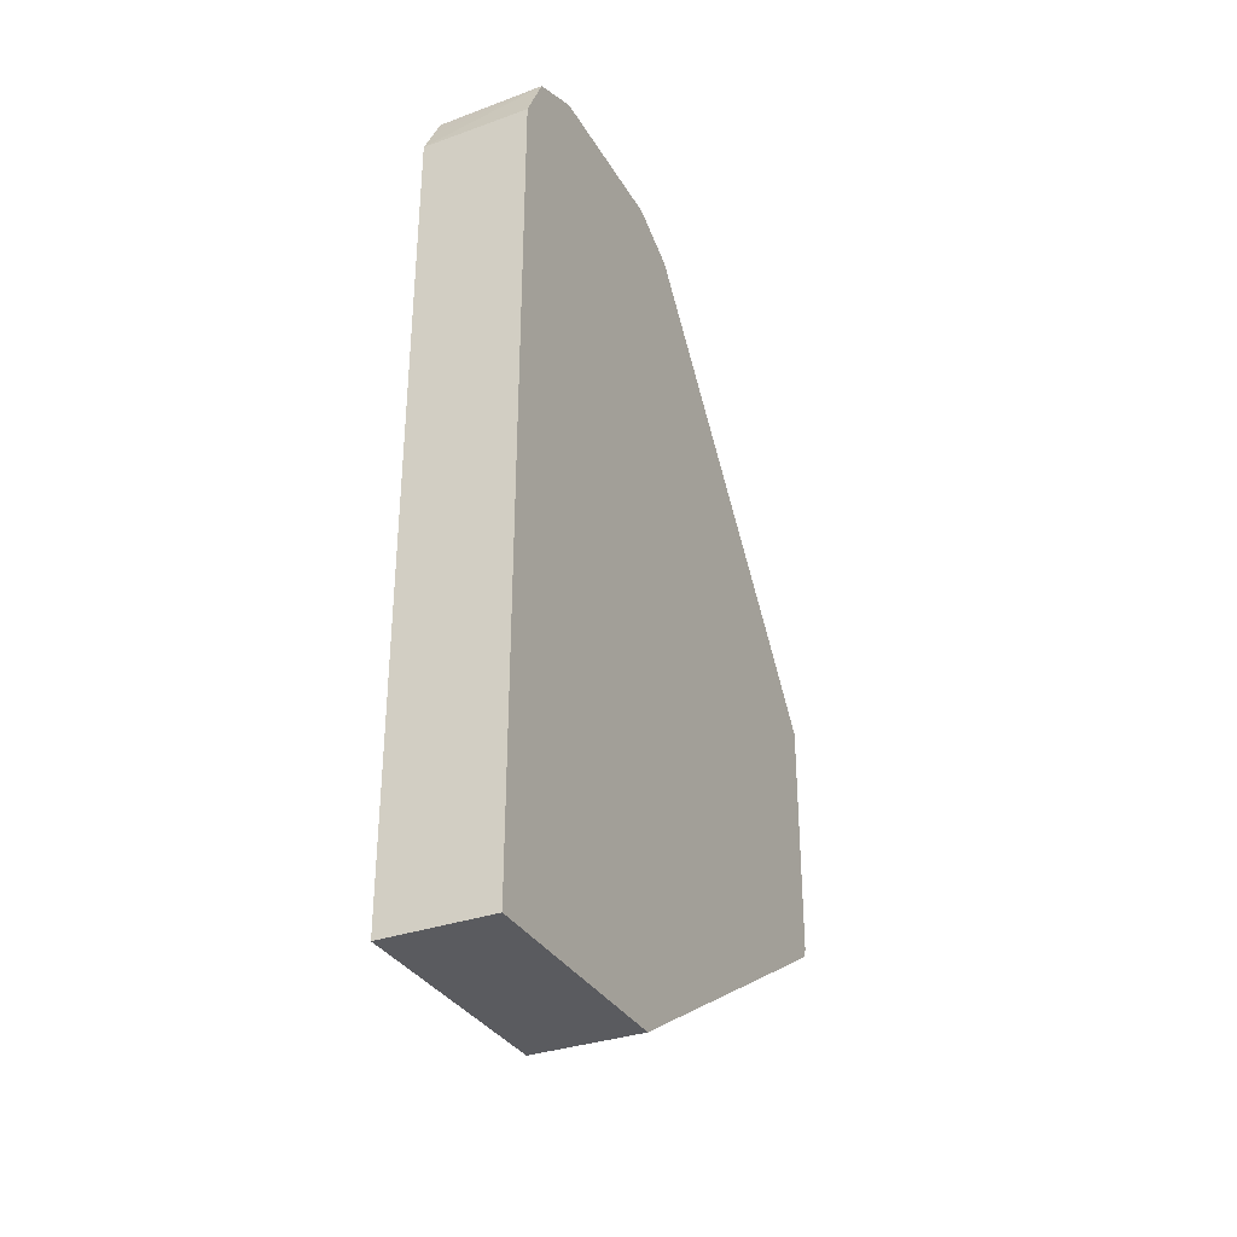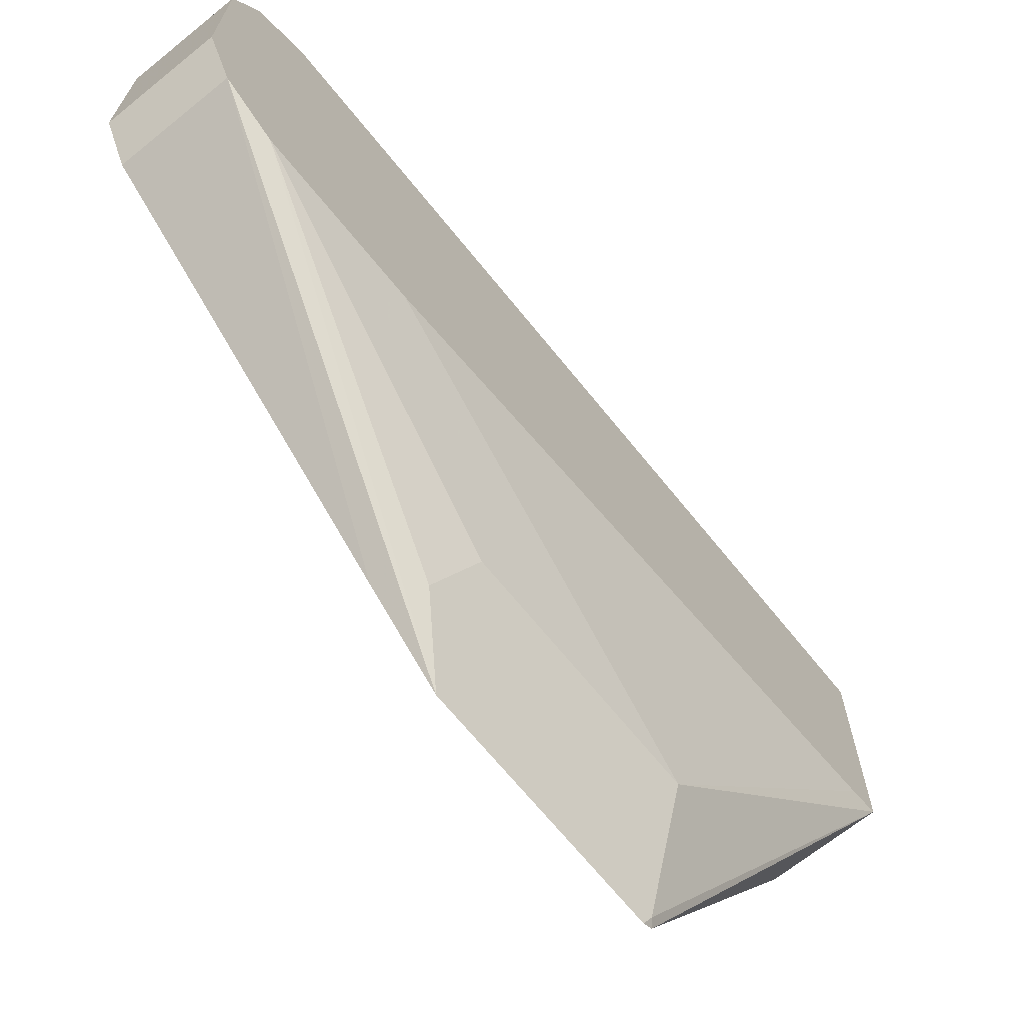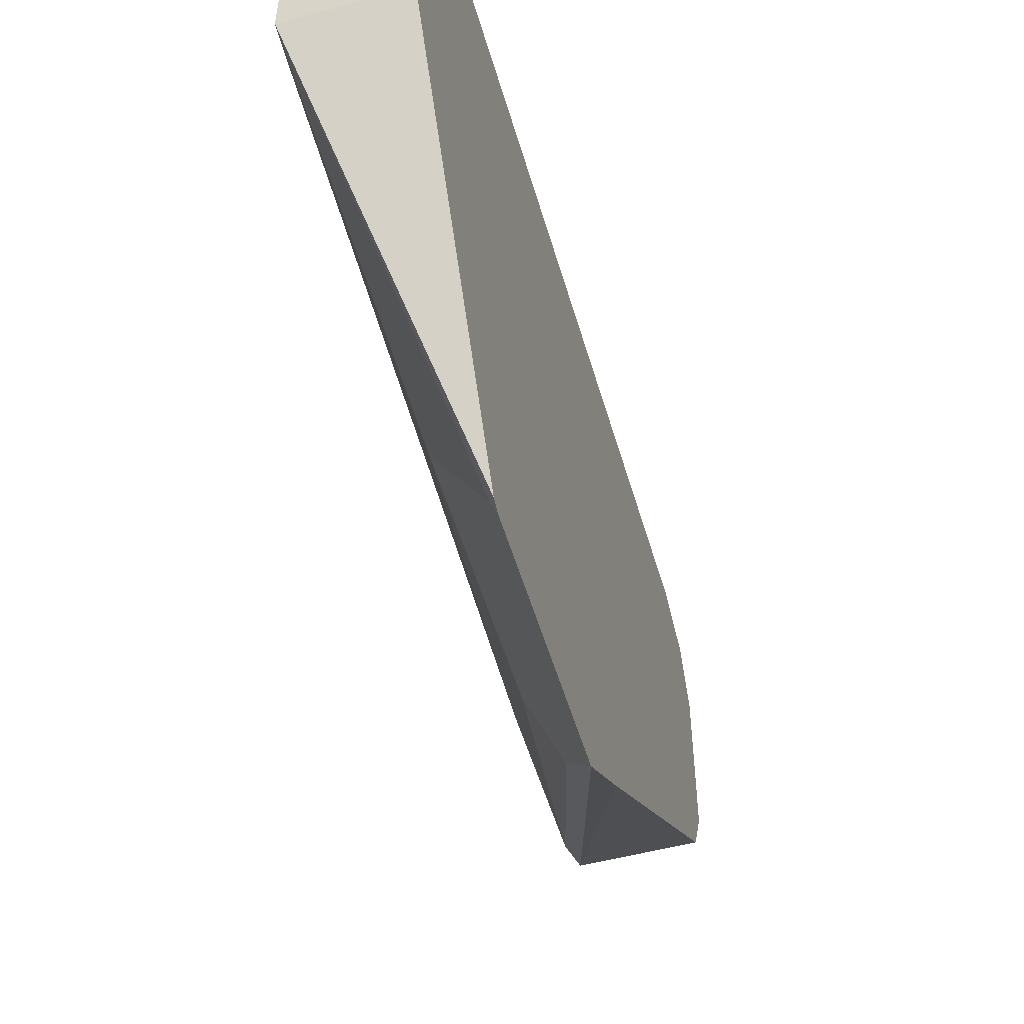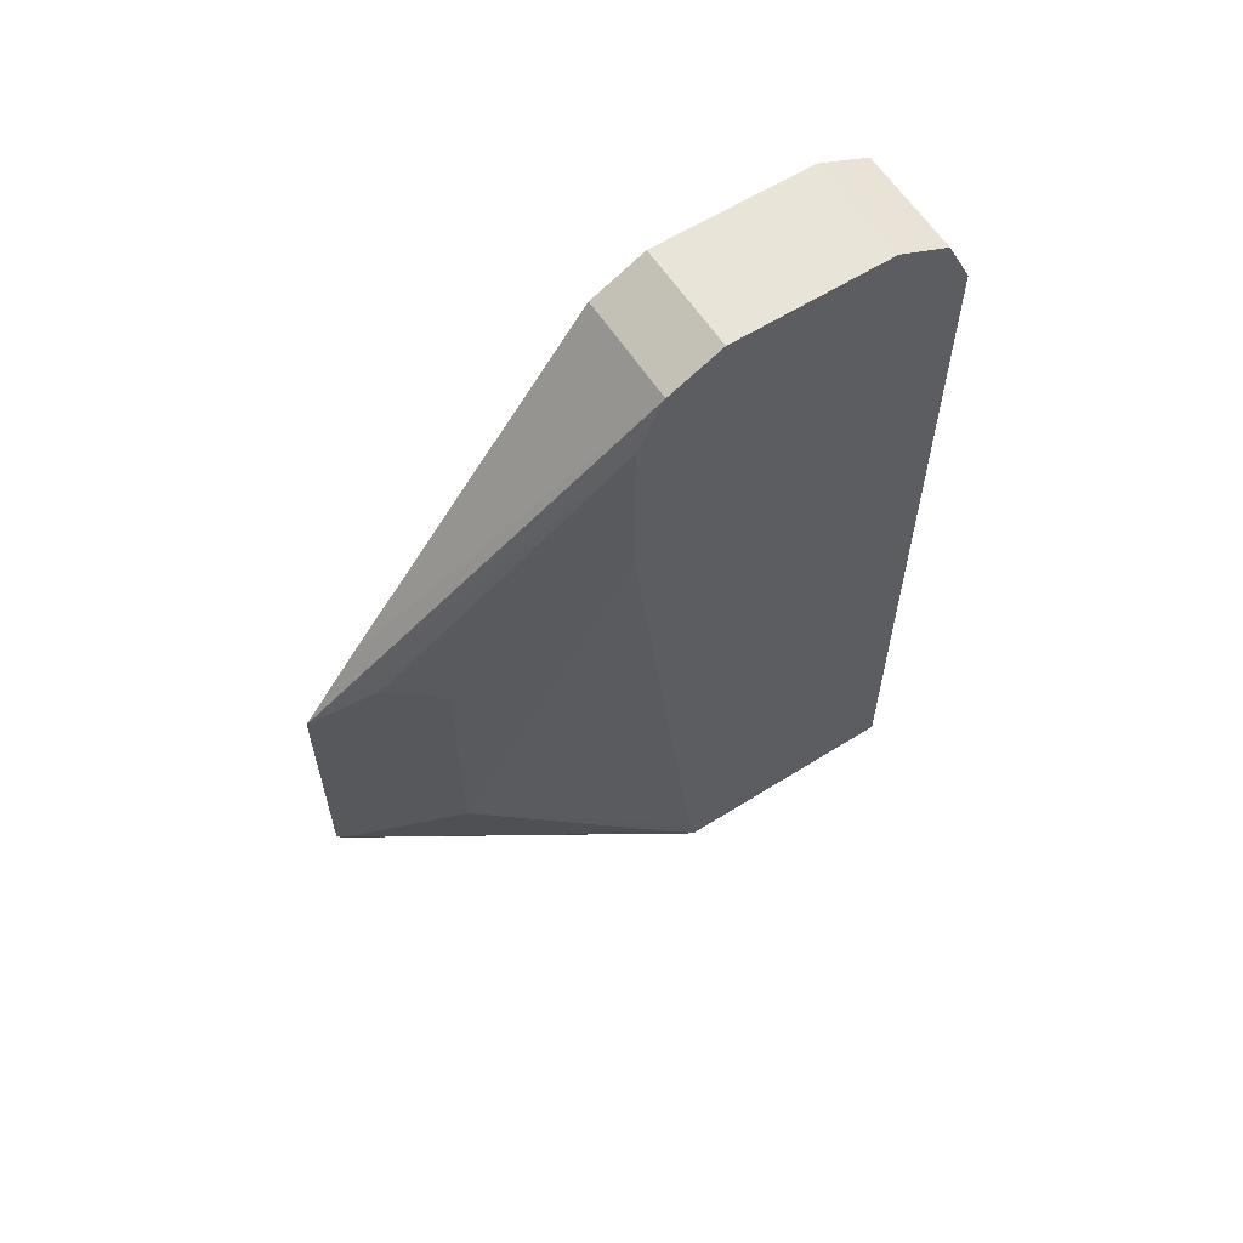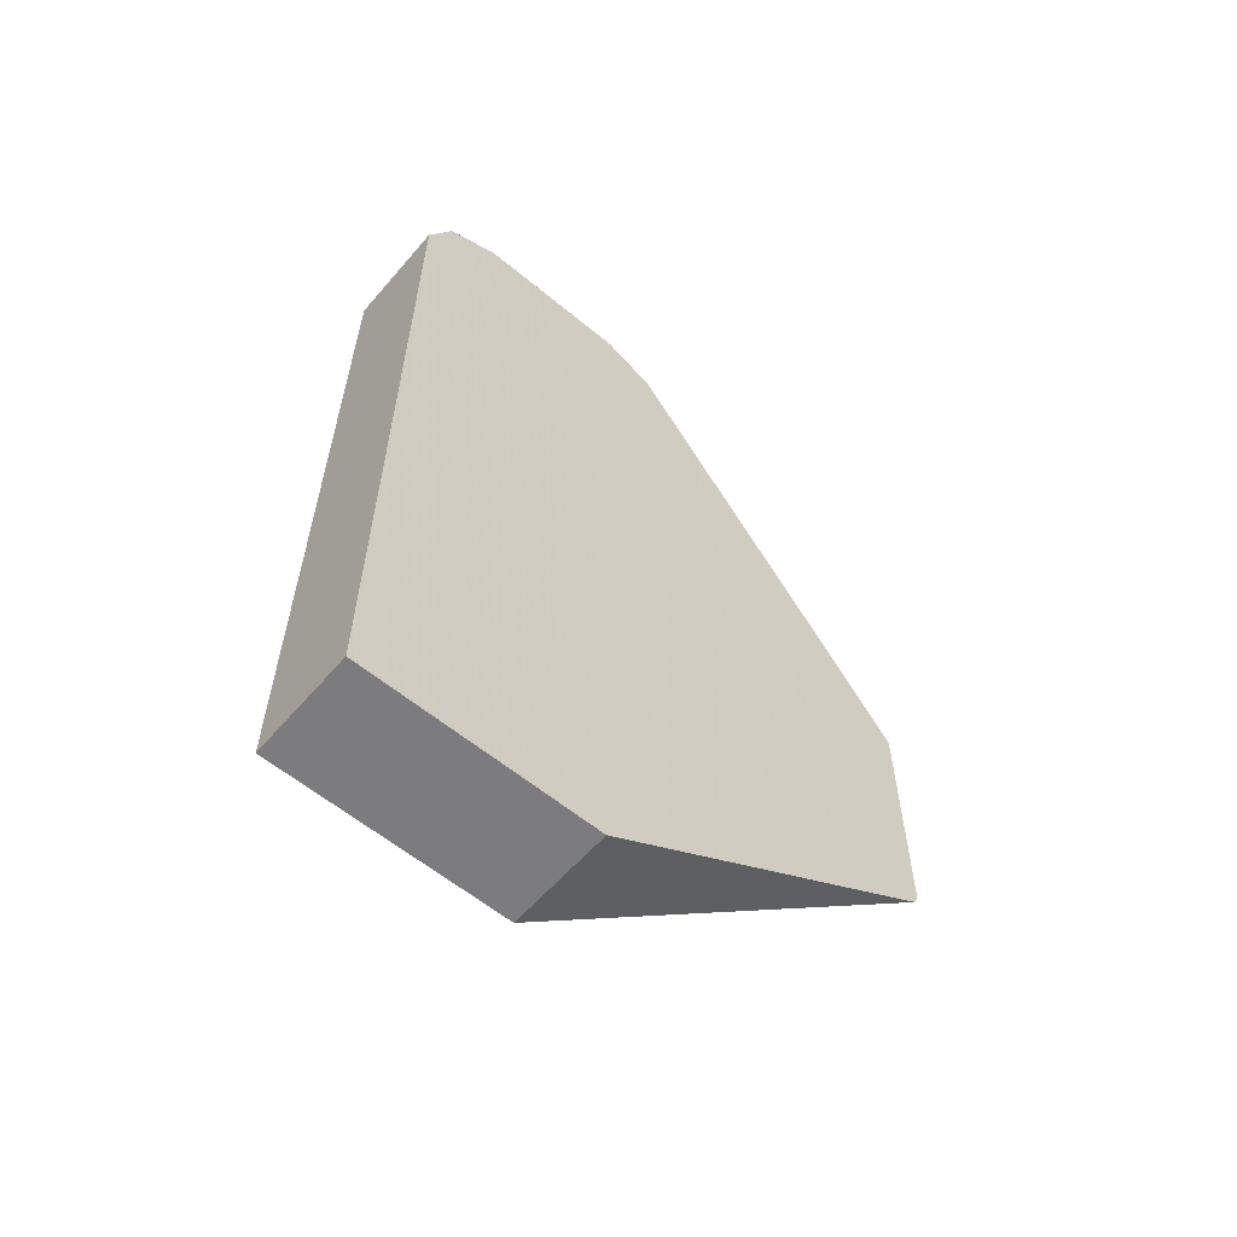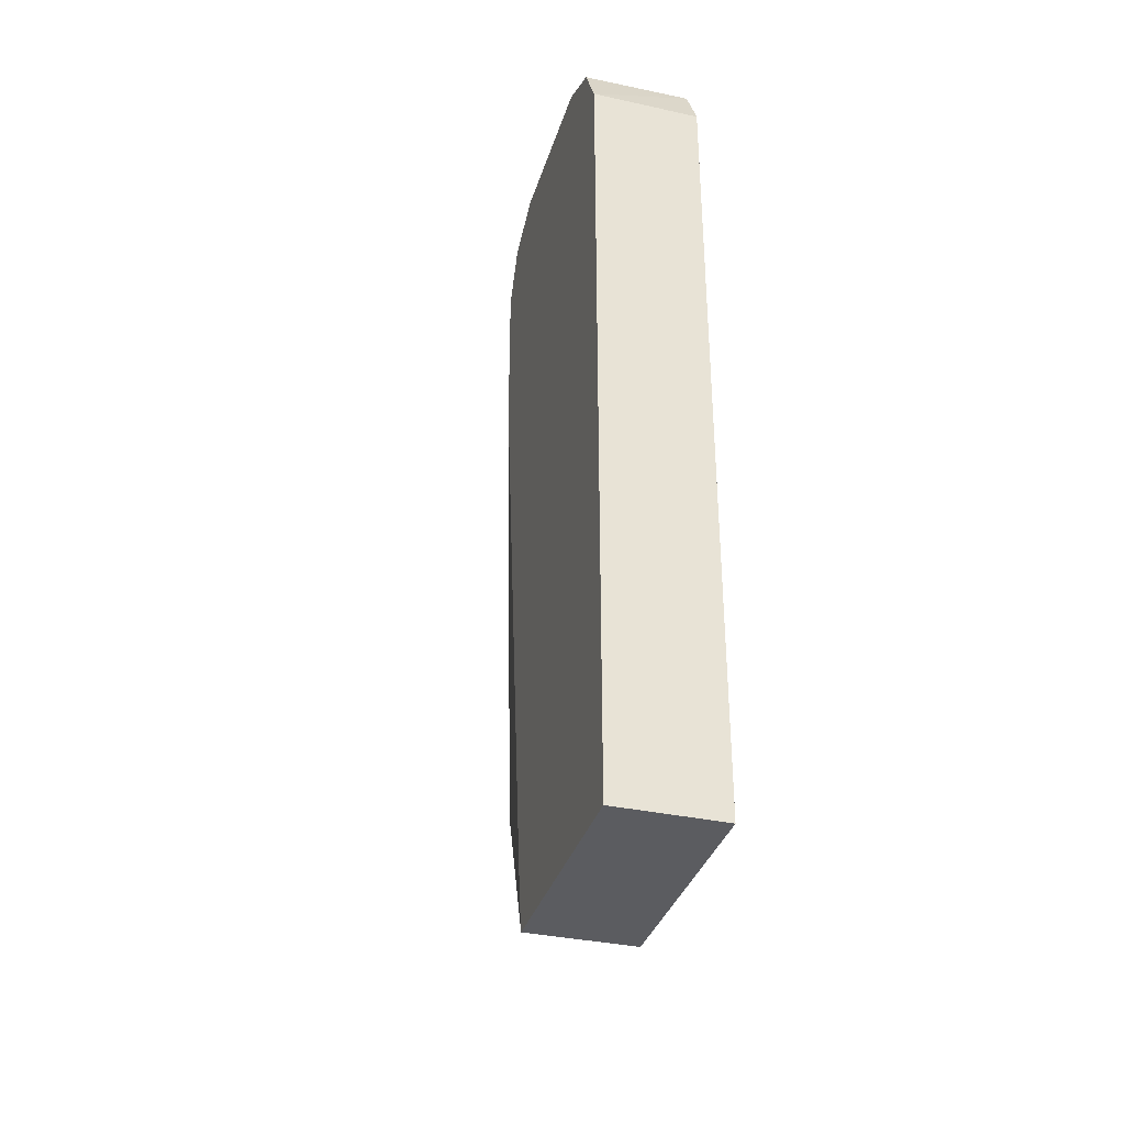
<metadata>
{"format":"obj","ext":"obj","renderer":"f3d","projection":"perspective","resolution":1024,"background":"white","views":[{"elev":-33.3,"azim":26.1,"up":"+Y"},{"elev":-68.0,"azim":-141.1,"up":"+Z"},{"elev":-52.4,"azim":16.1,"up":"+Z"},{"elev":60.3,"azim":-122.8,"up":"+Y"},{"elev":-58.9,"azim":49.5,"up":"+Y"},{"elev":-35.1,"azim":-16.3,"up":"+Y"}]}
</metadata>
<code>
v 0.02256 0.6537 -0.3113
v 0.02256 0.6746 -0.3212
v -0.01965 0.6537 -0.3113
v 0.02256 0.342 -0.3113
v 0.02256 0.6848 -0.3424
v -0.01965 0.6848 -0.3424
v -0.01965 0.6744 -0.3217
v -0.01965 0.6652 -0.317
v -0.01965 0.342 -0.3113
v 0.02256 0.342 -0.4047
v 0.02256 0.6848 -0.4047
v -0.01965 0.6848 -0.4047
v -0.01965 0.342 -0.4047
v 0.02256 0.4234 -0.5412
v 0.02256 0.6744 -0.4254
v -0.01965 0.6744 -0.4254
v -0.01965 0.3539 -0.407
v 3.22e-06 0.4358 -0.4981
v 0.02075 0.4254 -0.5395
v 0.02256 0.4272 -0.5432
v 0.02256 0.5508 -0.5206
v 0.02256 0.5206 -0.5432
v -0.01965 0.6537 -0.4358
v -0.01965 0.5914 -0.4358
v 0.01037 0.4462 -0.5188
v 3.22e-06 0.5292 -0.4981
v 0.01037 0.5395 -0.5188
f 15 21 16
f 5 12 6
f 10 13 14
f 11 15 16
f 11 16 12
f 13 17 18
f 13 18 19
f 5 11 12
f 13 19 14
f 14 19 20
f 16 21 22
f 18 23 26
f 17 24 18
f 18 25 20
f 18 20 19
f 18 24 23
f 18 26 27
f 18 27 25
f 20 25 27
f 20 27 22
f 22 27 23
f 23 27 26
f 4 13 10
f 16 22 23
f 4 9 13
f 3 8 7
f 3 17 13
f 3 13 9
f 1 2 3
f 1 3 9
f 1 9 4
f 1 10 14
f 1 14 20
f 1 20 22
f 1 22 21
f 1 21 15
f 1 15 11
f 1 11 5
f 1 4 10
f 2 5 6
f 1 5 2
f 3 23 24
f 3 12 16
f 3 6 12
f 3 16 23
f 2 8 3
f 2 7 8
f 2 6 7
f 3 7 6
f 3 24 17

</code>
